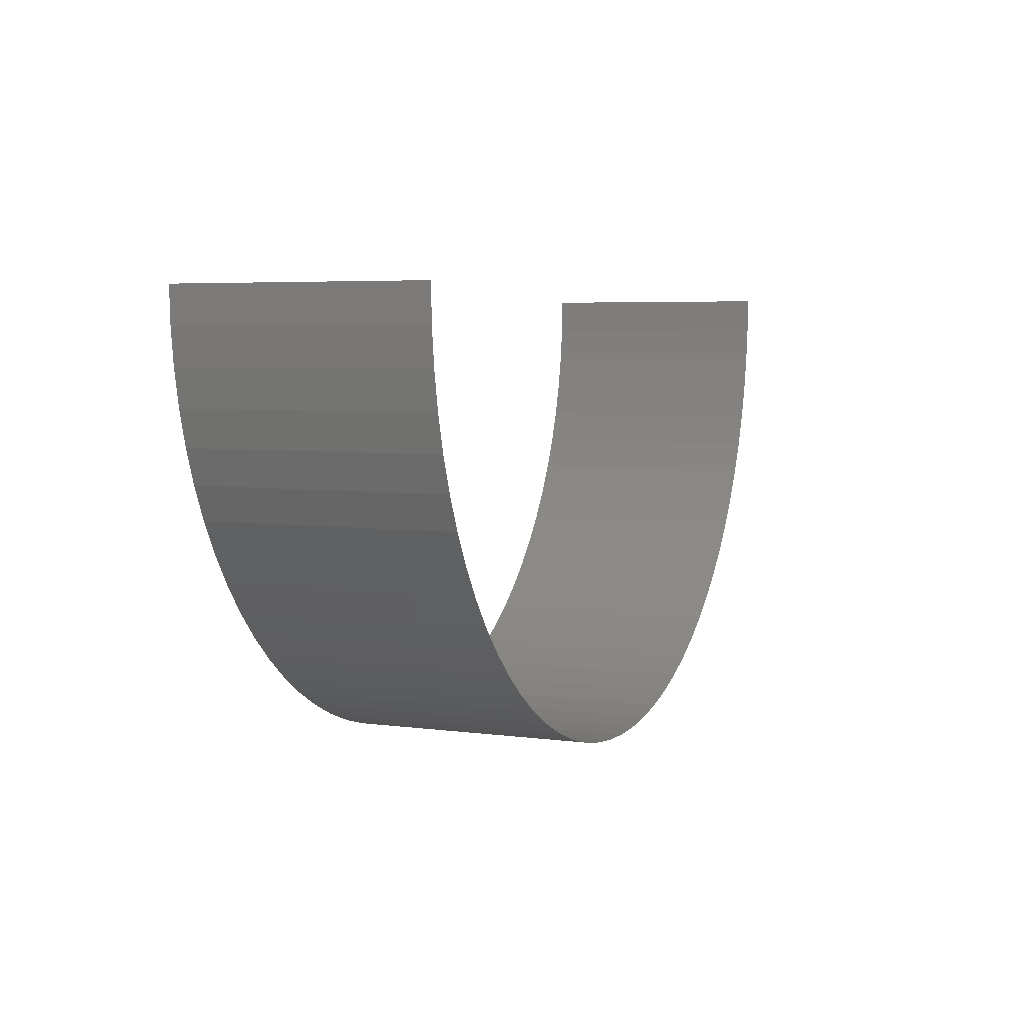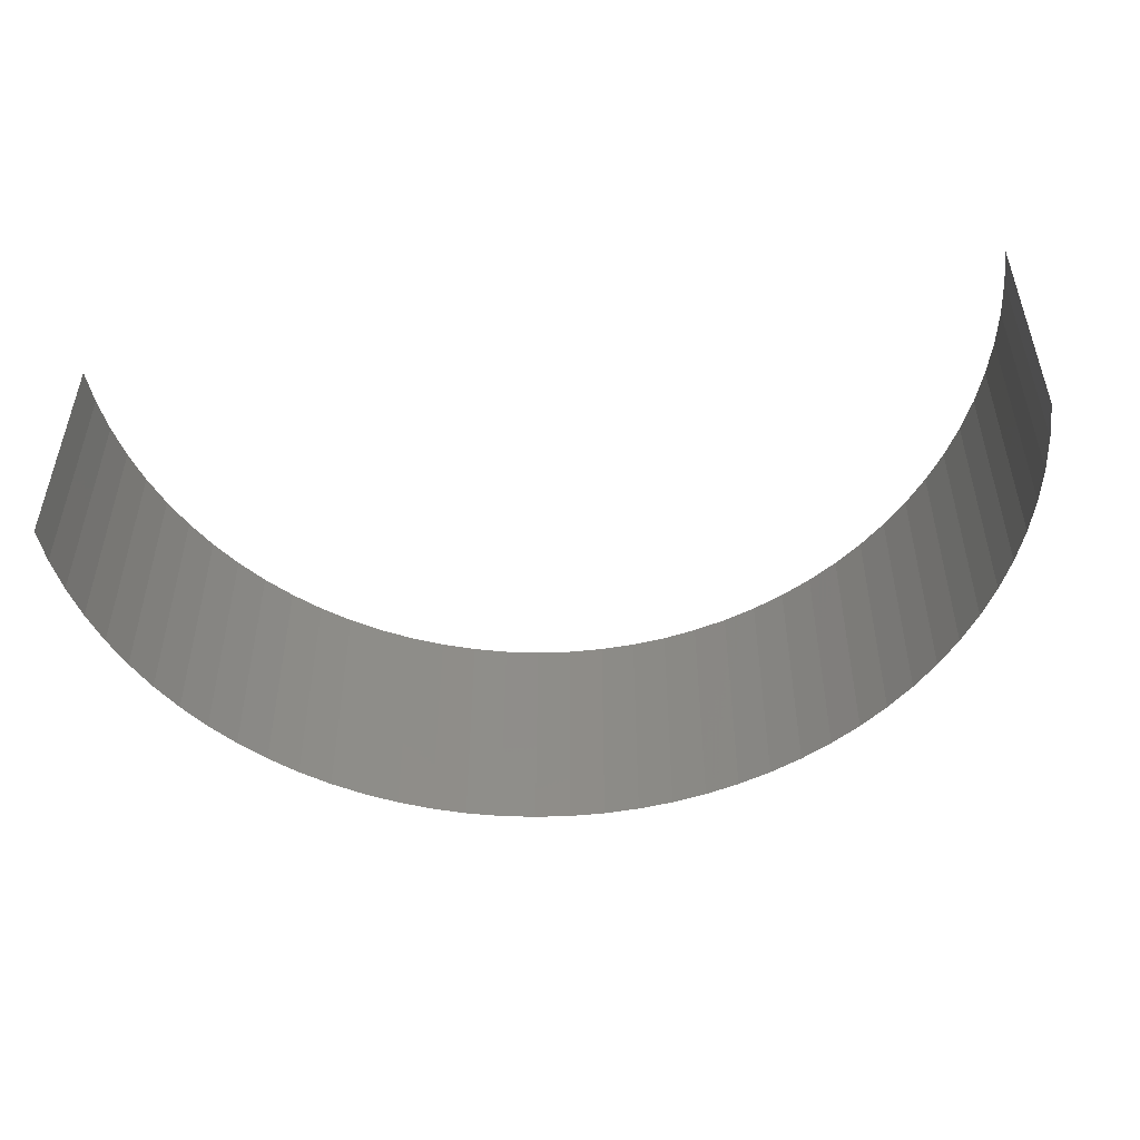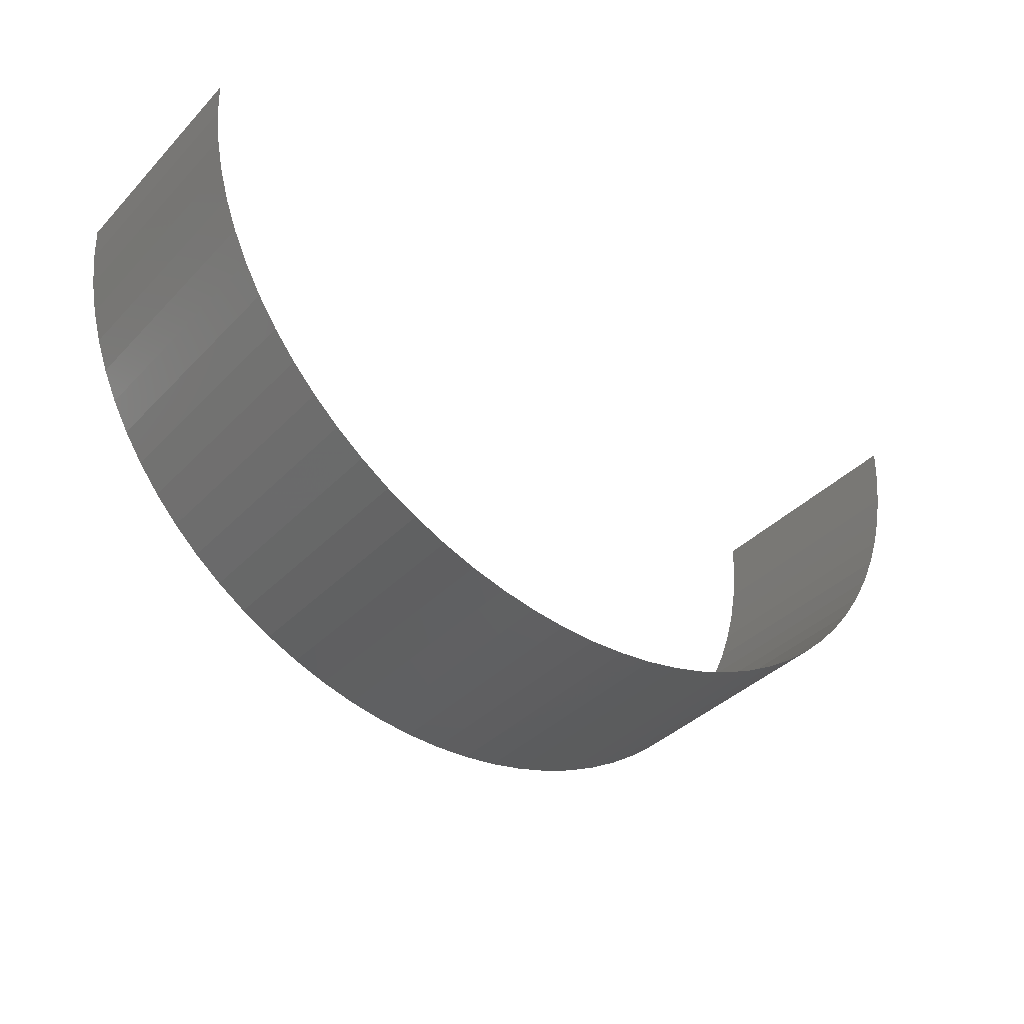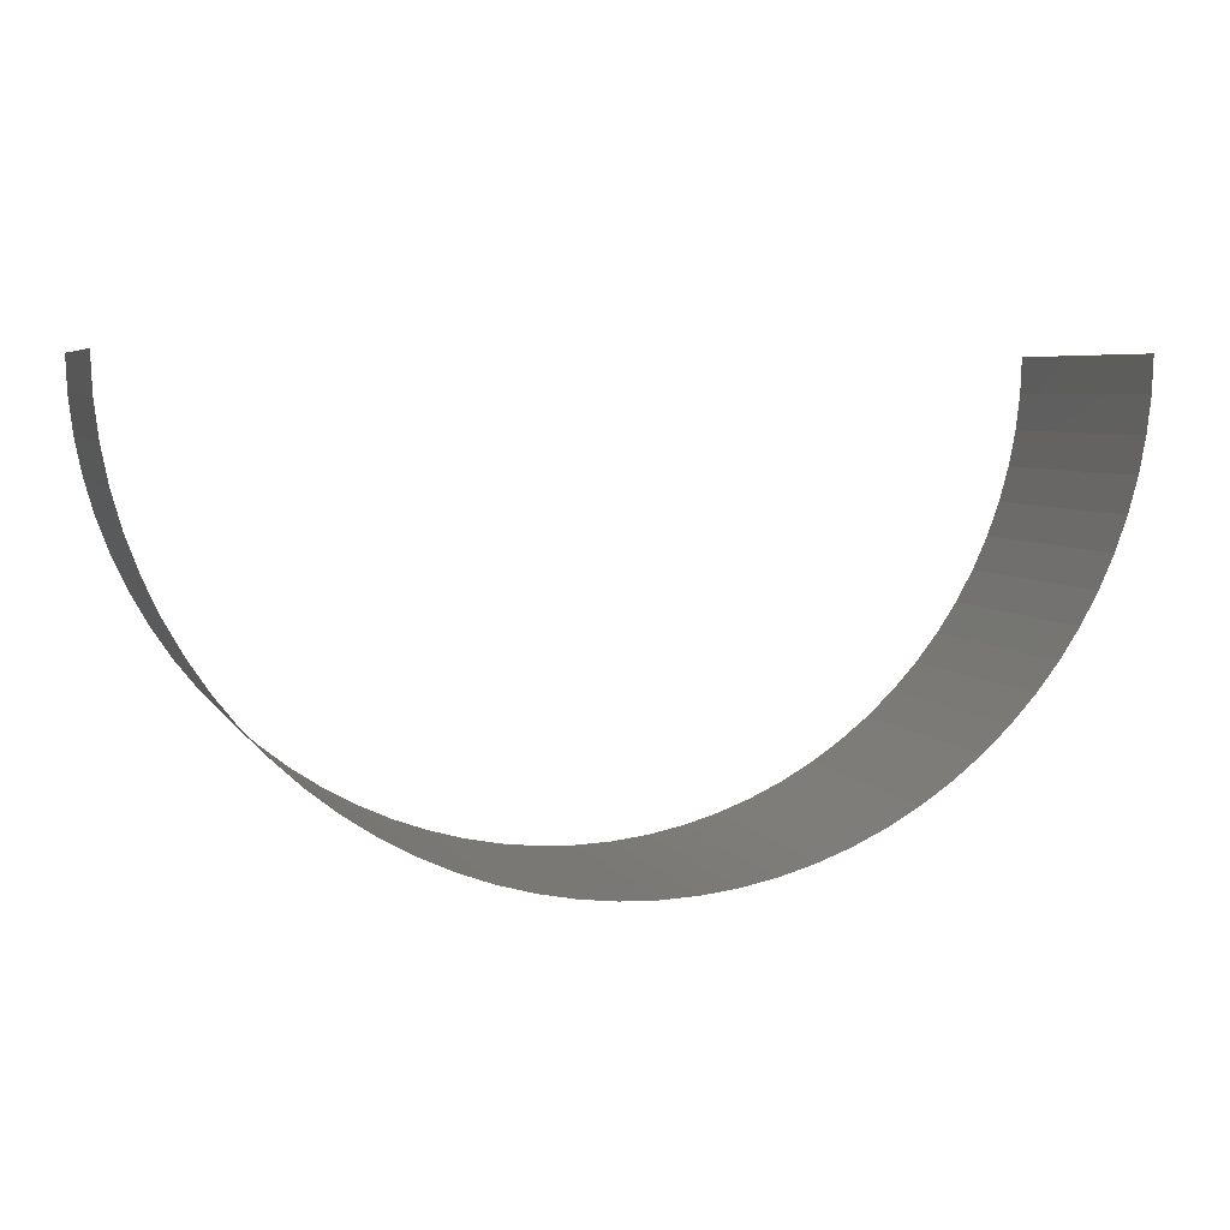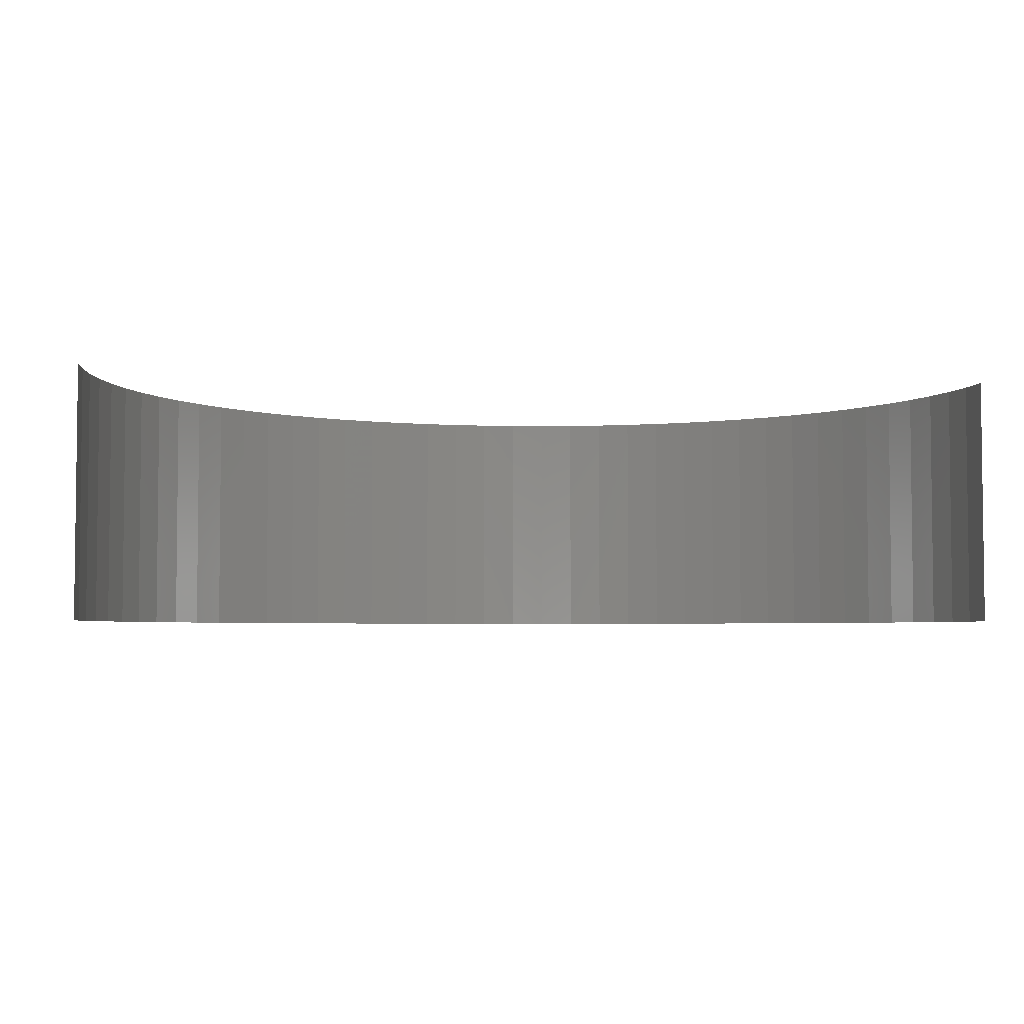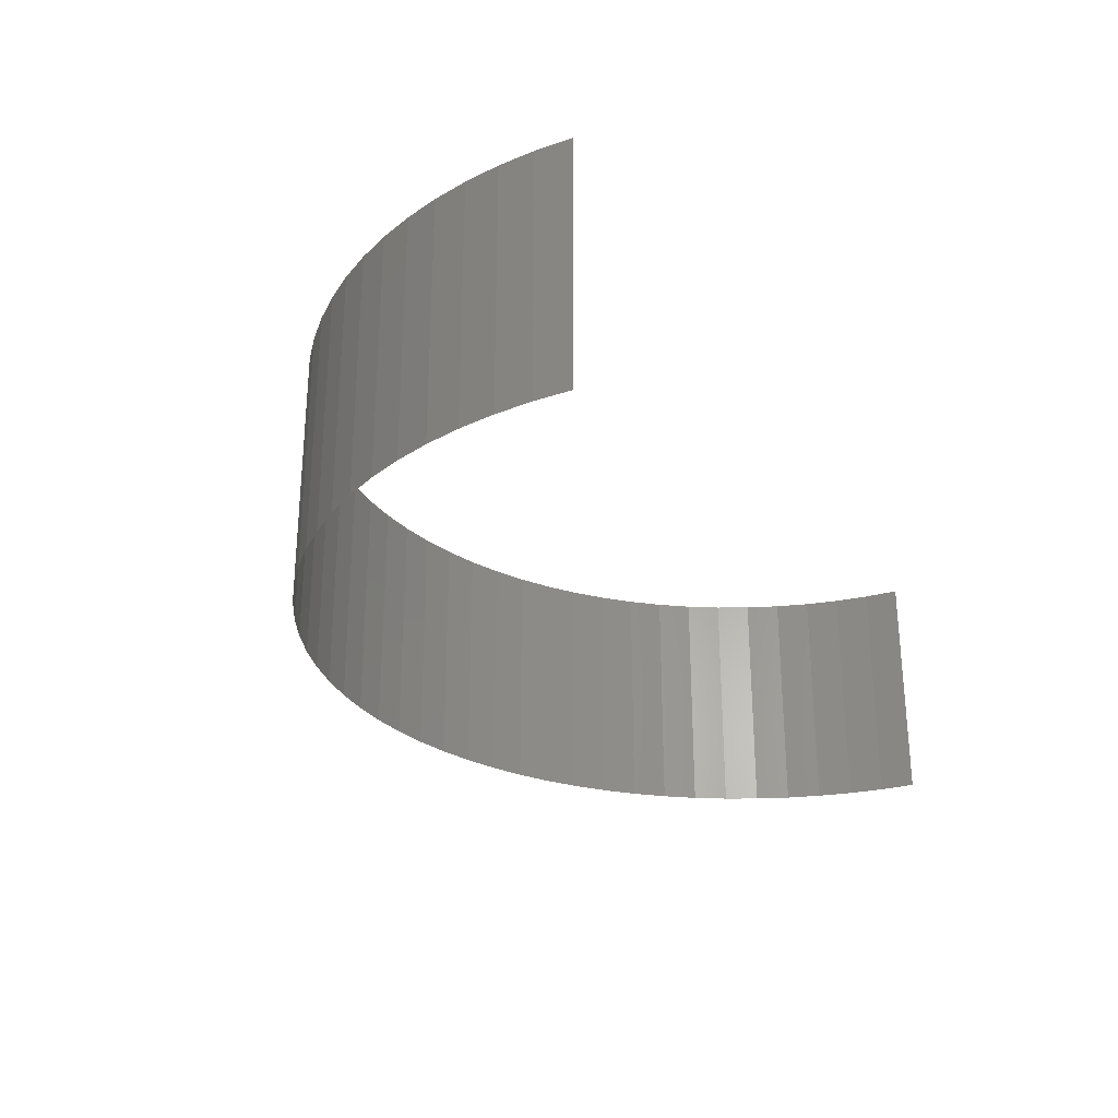
<metadata>
{"format":"stl","ext":"stl","renderer":"f3d","projection":"perspective","resolution":1024,"background":"white","views":[{"elev":5.1,"azim":113.0,"up":"+Y"},{"elev":-48.9,"azim":-171.0,"up":"+Z"},{"elev":-37.6,"azim":-38.1,"up":"+Y"},{"elev":5.6,"azim":-17.6,"up":"+Y"},{"elev":-3.9,"azim":171.3,"up":"+Z"},{"elev":-27.9,"azim":115.3,"up":"+Z"}]}
</metadata>
<code>
# stl→obj: 82 verts, 80 faces
v 122.8 128.6 3.429
v 122.7 129.1 -9.784e-33
v 122.7 129.1 3.429
v 122.8 128.6 -8.938e-33
v 122.8 128.1 3.429
v 122.8 128.1 -8.037e-33
v 122.9 127.6 3.429
v 122.9 127.6 -7.087e-33
v 123.1 127.1 3.429
v 123.1 127.1 -6.093e-33
v 123.2 126.7 3.429
v 123.2 126.7 -5.061e-33
v 123.4 126.2 -3.998e-33
v 123.4 126.2 3.429
v 123.7 125.8 3.429
v 123.7 125.8 -2.911e-33
v 124 125.4 -1.805e-33
v 124 125.4 3.429
v 124.3 125 3.429
v 124.3 125 -6.885e-34
v 124.6 124.6 3.429
v 124.6 124.6 4.324e-34
v 125 124.3 3.429
v 125 124.3 1.551e-33
v 125.4 124 3.429
v 125.4 124 2.659e-33
v 125.8 123.7 3.751e-33
v 125.8 123.7 3.429
v 126.2 123.4 3.429
v 126.2 123.4 4.82e-33
v 126.7 123.2 3.429
v 126.7 123.2 5.86e-33
v 127.1 123.1 3.429
v 127.1 123.1 6.863e-33
v 127.6 122.9 3.429
v 127.6 122.9 7.824e-33
v 128.1 122.8 3.429
v 128.1 122.8 8.737e-33
v 128.6 122.8 3.429
v 128.6 122.8 9.596e-33
v 129.1 122.7 3.429
v 129.1 122.7 1.04e-32
v 129.6 122.8 3.429
v 129.6 122.8 1.113e-32
v 130.1 122.8 3.429
v 130.1 122.8 1.18e-32
v 130.6 122.9 3.429
v 130.6 122.9 1.239e-32
v 131.1 123.1 3.429
v 131.1 123.1 1.291e-32
v 131.5 123.2 3.429
v 131.5 123.2 1.335e-32
v 132 123.4 3.429
v 132 123.4 1.37e-32
v 132.4 123.7 3.429
v 132.4 123.7 1.398e-32
v 132.8 124 3.429
v 132.8 124 1.416e-32
v 133.2 124.3 3.429
v 133.2 124.3 1.426e-32
v 133.6 124.6 3.429
v 133.6 124.6 1.427e-32
v 133.9 125 3.429
v 133.9 125 1.419e-32
v 134.2 125.4 3.429
v 134.2 125.4 1.403e-32
v 134.5 125.8 3.429
v 134.5 125.8 1.377e-32
v 134.7 126.2 3.429
v 134.7 126.2 1.344e-32
v 135 126.7 3.429
v 135 126.7 1.302e-32
v 135.1 127.1 3.429
v 135.1 127.1 1.252e-32
v 135.3 127.6 3.429
v 135.3 127.6 1.194e-32
v 135.4 128.1 3.429
v 135.4 128.1 1.129e-32
v 135.4 128.6 3.429
v 135.4 128.6 1.057e-32
v 135.4 129.1 -1.284e-32
v 135.4 129.1 3.429
f 1 2 3
f 1 4 2
f 5 6 4
f 5 4 1
f 7 8 6
f 7 6 5
f 9 8 7
f 9 10 8
f 11 10 9
f 11 12 10
f 11 13 12
f 14 13 11
f 15 13 14
f 15 16 13
f 15 17 16
f 18 17 15
f 19 17 18
f 19 20 17
f 21 20 19
f 21 22 20
f 23 22 21
f 23 24 22
f 25 24 23
f 25 26 24
f 25 27 26
f 28 27 25
f 29 27 28
f 29 30 27
f 31 30 29
f 31 32 30
f 33 32 31
f 33 34 32
f 35 34 33
f 35 36 34
f 37 36 35
f 37 38 36
f 39 40 38
f 39 38 37
f 41 42 40
f 41 40 39
f 43 44 42
f 43 42 41
f 45 46 44
f 45 44 43
f 47 48 46
f 47 46 45
f 49 50 48
f 49 48 47
f 51 52 50
f 51 50 49
f 53 54 52
f 53 52 51
f 55 56 54
f 55 54 53
f 57 58 56
f 57 56 55
f 59 60 58
f 59 58 57
f 61 60 59
f 61 62 60
f 63 62 61
f 63 64 62
f 65 64 63
f 65 66 64
f 67 66 65
f 67 68 66
f 69 68 67
f 69 70 68
f 71 70 69
f 71 72 70
f 73 72 71
f 73 74 72
f 75 74 73
f 75 76 74
f 77 76 75
f 77 78 76
f 79 78 77
f 79 80 78
f 79 81 80
f 82 81 79

</code>
